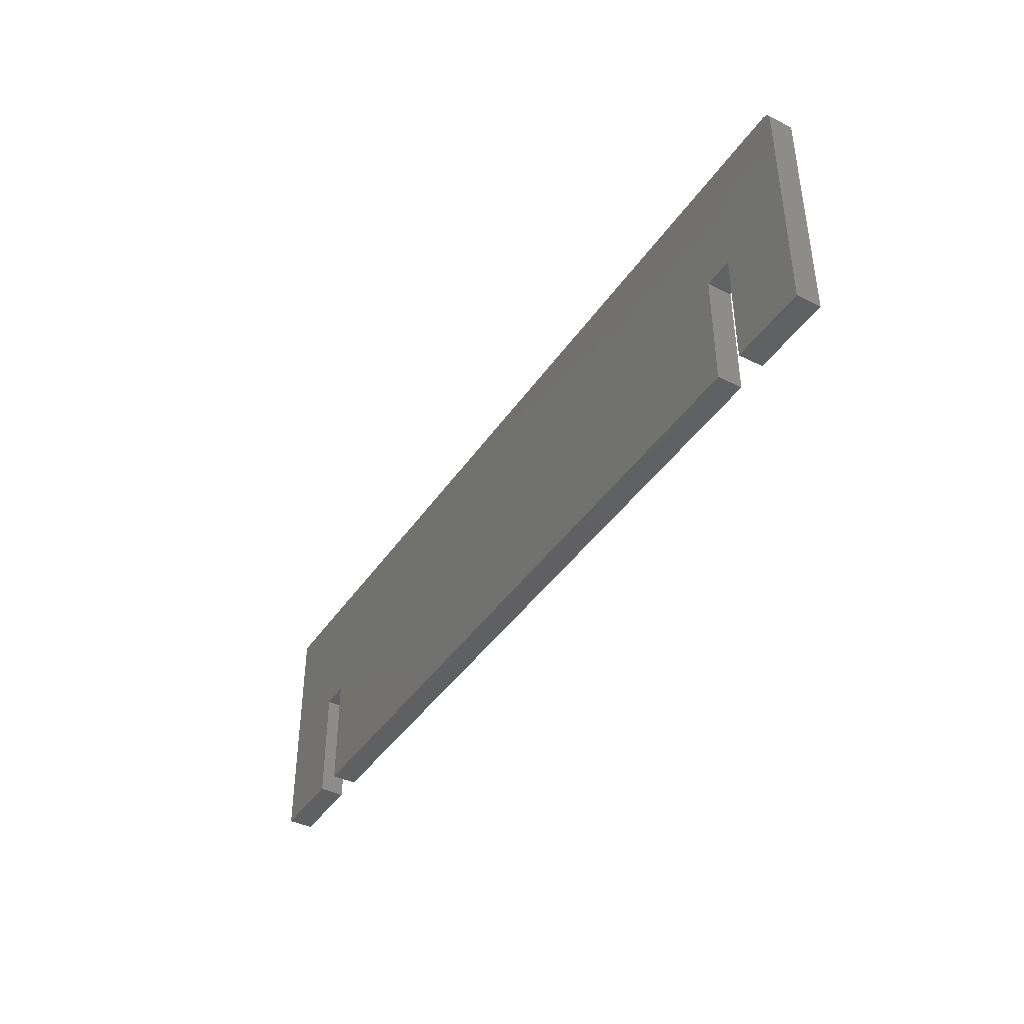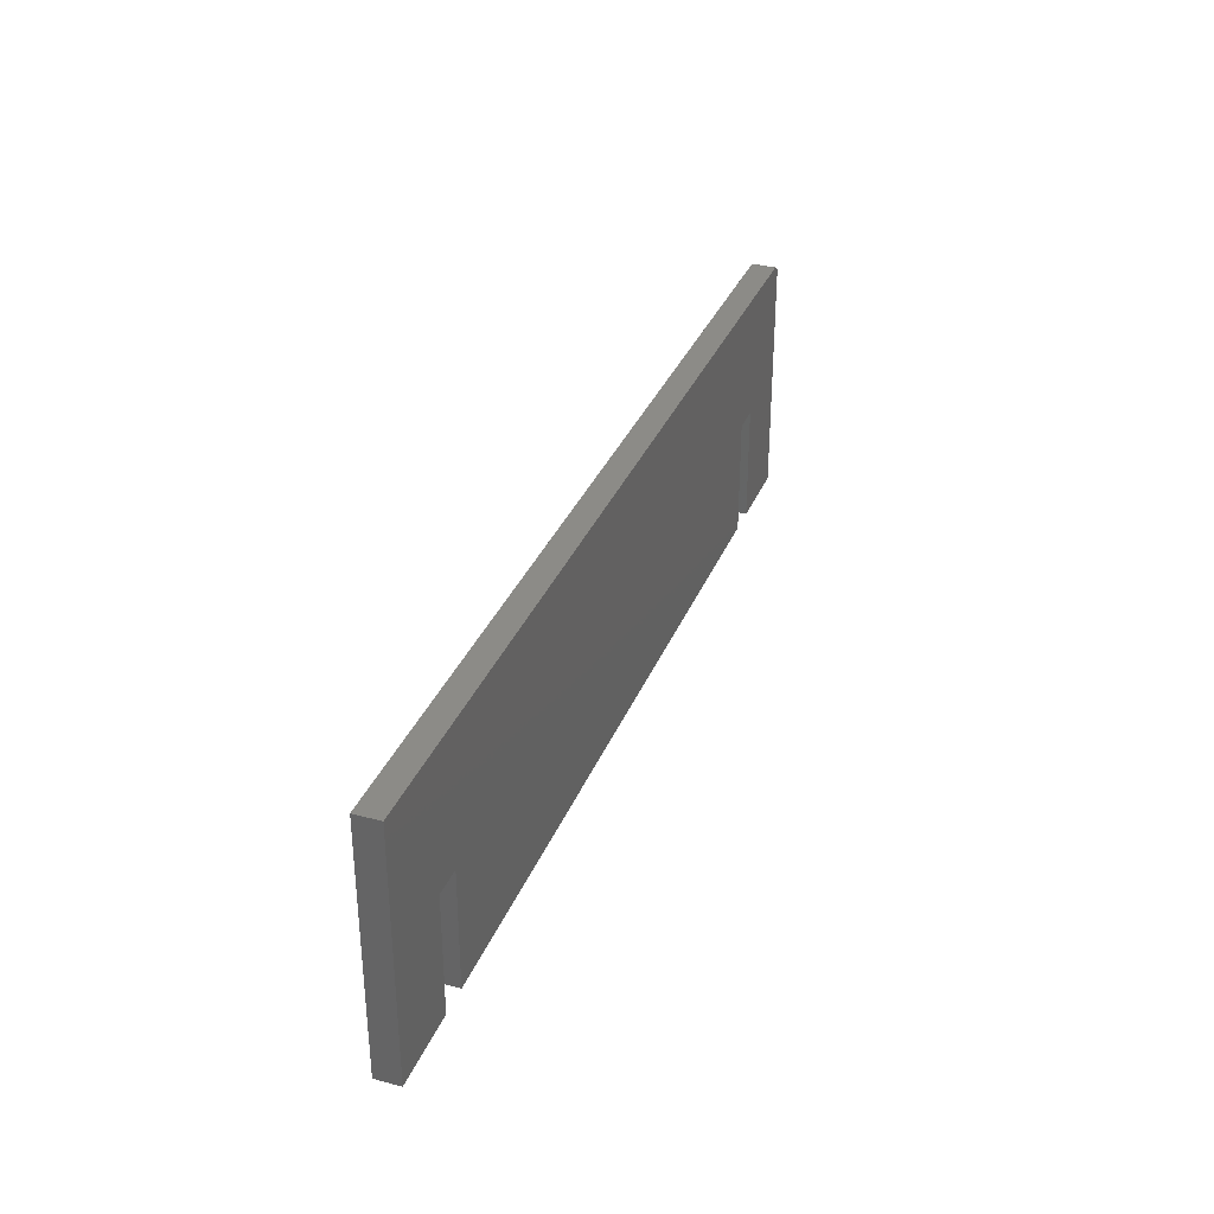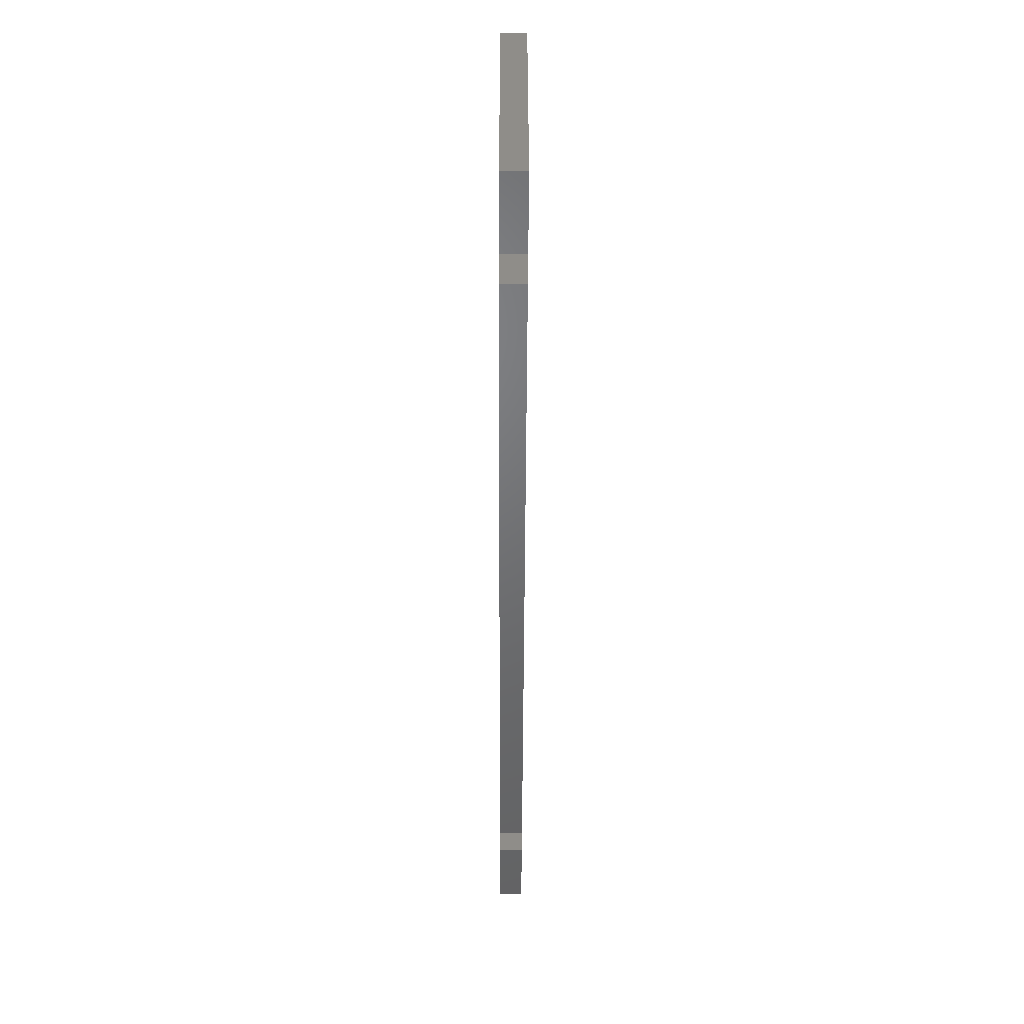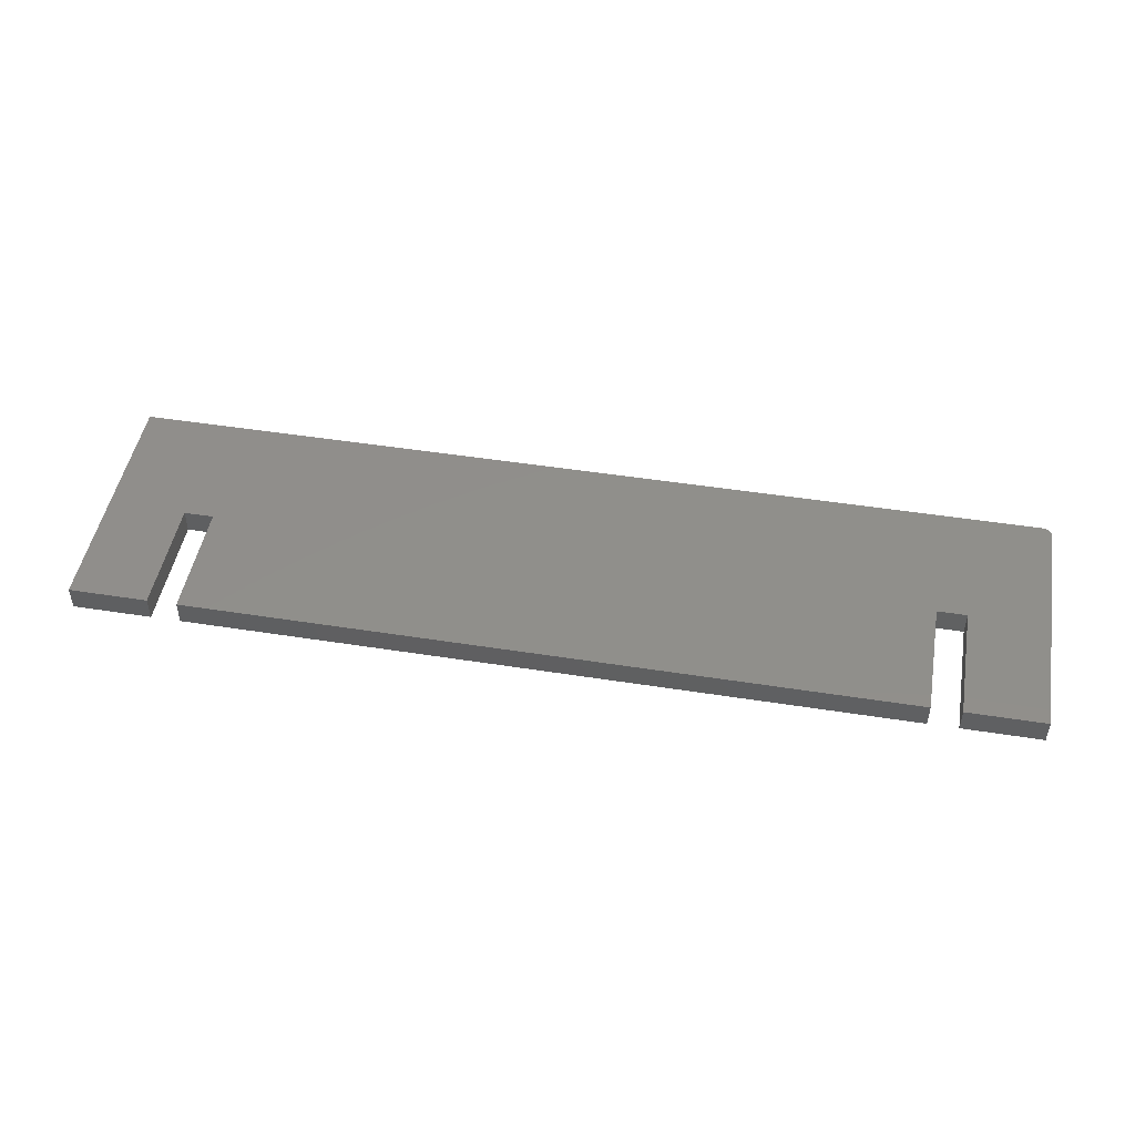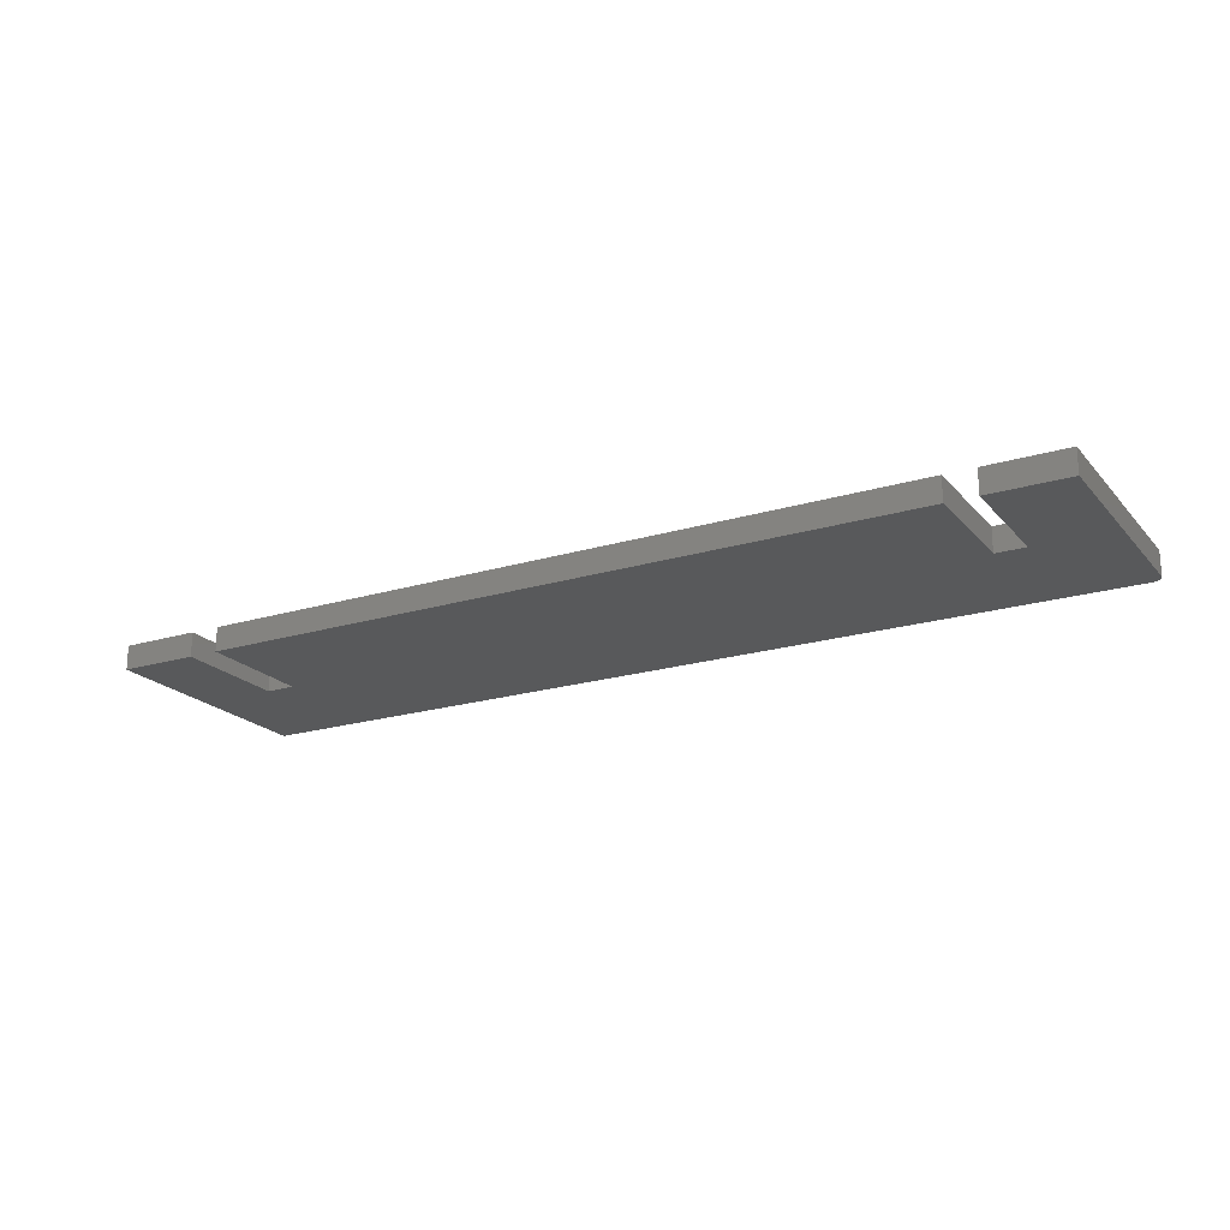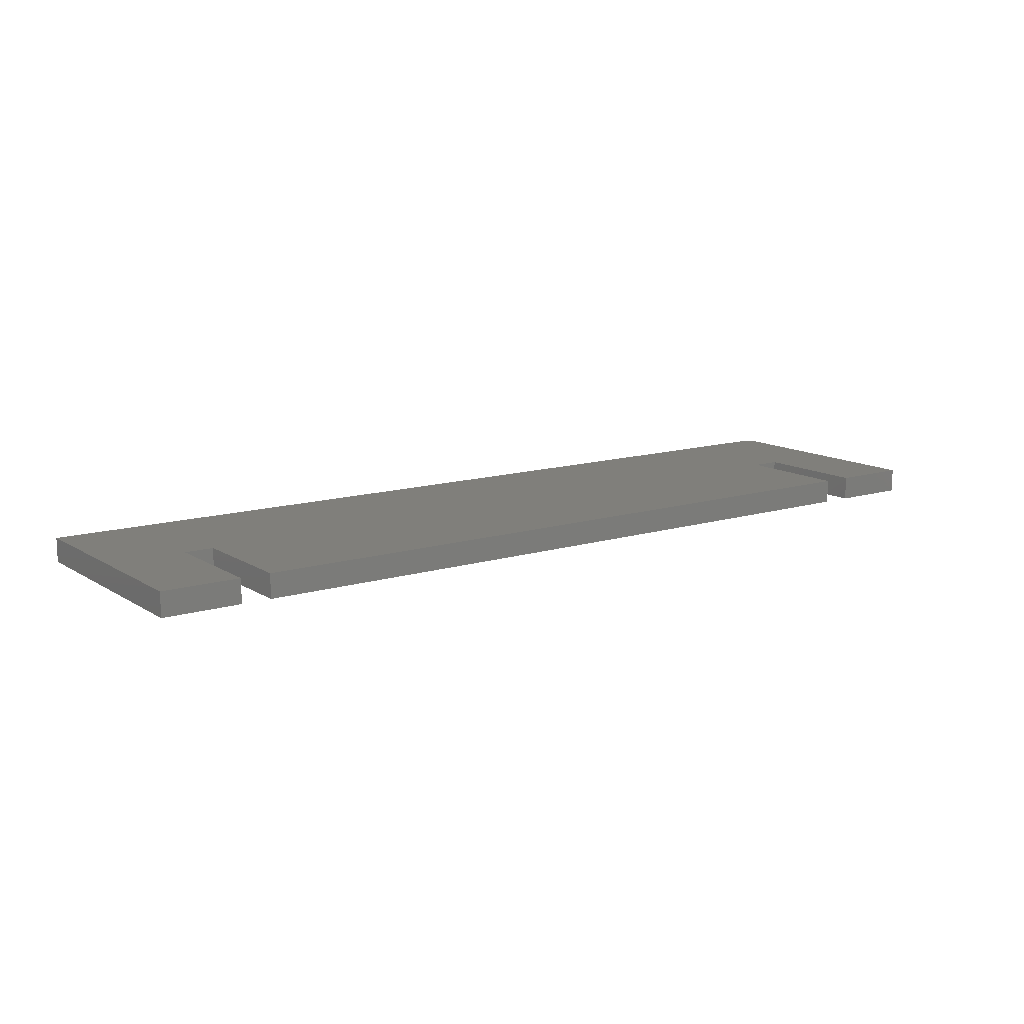
<metadata>
{"format":"stl","ext":"stl","renderer":"f3d","projection":"perspective","resolution":1024,"background":"white","views":[{"elev":-41.3,"azim":-121.1,"up":"+Z"},{"elev":33.4,"azim":109.9,"up":"+Z"},{"elev":-49.4,"azim":89.8,"up":"+Z"},{"elev":48.0,"azim":-170.0,"up":"+Y"},{"elev":-20.5,"azim":-151.2,"up":"+Y"},{"elev":12.7,"azim":144.5,"up":"+Y"}]}
</metadata>
<code>
# stl→obj: 40 verts, 76 faces
v -0.7344 -0.03906 0.1994
v -0.7374 -0.03906 0.1991
v -0.7404 -0.03906 0.1982
v -0.5763 -0.03906 -0.005839
v -0.5763 -0.03906 -0.1953
v 0.5763 -0.03906 -0.1953
v 0.5763 -0.03906 -0.005839
v -0.75 -0.03906 0.1838
v -0.6237 -0.03906 -0.005839
v 0.75 -0.03906 0.1994
v -0.7431 -0.03906 0.1968
v -0.7454 -0.03906 0.1948
v -0.7474 -0.03906 0.1925
v -0.7488 -0.03906 0.1898
v -0.7497 -0.03906 0.1868
v 0.6237 -0.03906 -0.005839
v 0.6237 -0.03906 -0.1953
v 0.75 -0.03906 -0.1953
v -0.75 -0.03906 -0.1953
v -0.6237 -0.03906 -0.1953
v -0.7404 2.292e-17 0.1982
v -0.7374 2.329e-17 0.1991
v -0.7344 2.365e-17 0.1994
v -0.5763 2.98e-17 -0.005839
v -0.6237 2.454e-17 -0.005839
v -0.75 2.104e-17 0.1838
v 0.5763 1.578e-16 -0.005839
v 0.5763 1.473e-16 -0.1953
v -0.5763 1.928e-17 -0.1953
v 0.75 1.884e-16 0.1994
v 0.75 1.665e-16 -0.1953
v 0.6237 1.525e-16 -0.1953
v 0.6237 1.63e-16 -0.005839
v -0.7497 2.125e-17 0.1868
v -0.7488 2.151e-17 0.1898
v -0.7474 2.182e-17 0.1925
v -0.7454 2.217e-17 0.1948
v -0.7431 2.254e-17 0.1968
v -0.75 0 -0.1953
v -0.6237 1.402e-17 -0.1953
f 1 2 3
f 4 5 6
f 4 6 7
f 4 7 8
f 4 8 9
f 10 1 3
f 10 3 11
f 10 11 12
f 10 12 13
f 10 13 14
f 10 14 15
f 10 15 8
f 10 8 7
f 10 7 16
f 10 16 17
f 10 17 18
f 19 20 8
f 8 20 9
f 21 22 23
f 24 25 26
f 24 26 27
f 24 27 28
f 24 28 29
f 30 31 32
f 30 32 33
f 30 33 27
f 30 27 26
f 30 26 34
f 30 34 35
f 30 35 36
f 30 36 37
f 30 37 38
f 30 38 21
f 30 21 23
f 39 26 40
f 40 26 25
f 8 26 19
f 19 26 39
f 10 30 1
f 1 30 23
f 26 8 34
f 34 8 15
f 34 15 35
f 35 15 14
f 35 14 36
f 36 14 13
f 36 13 37
f 37 13 12
f 37 12 38
f 38 12 11
f 38 11 21
f 21 11 3
f 21 3 22
f 22 3 2
f 22 2 23
f 23 2 1
f 19 39 20
f 20 39 40
f 20 40 9
f 9 40 25
f 9 25 4
f 4 25 24
f 4 24 5
f 5 24 29
f 18 31 10
f 10 31 30
f 17 32 18
f 18 32 31
f 16 33 17
f 17 33 32
f 7 27 16
f 16 27 33
f 6 28 7
f 7 28 27
f 5 29 6
f 6 29 28

</code>
